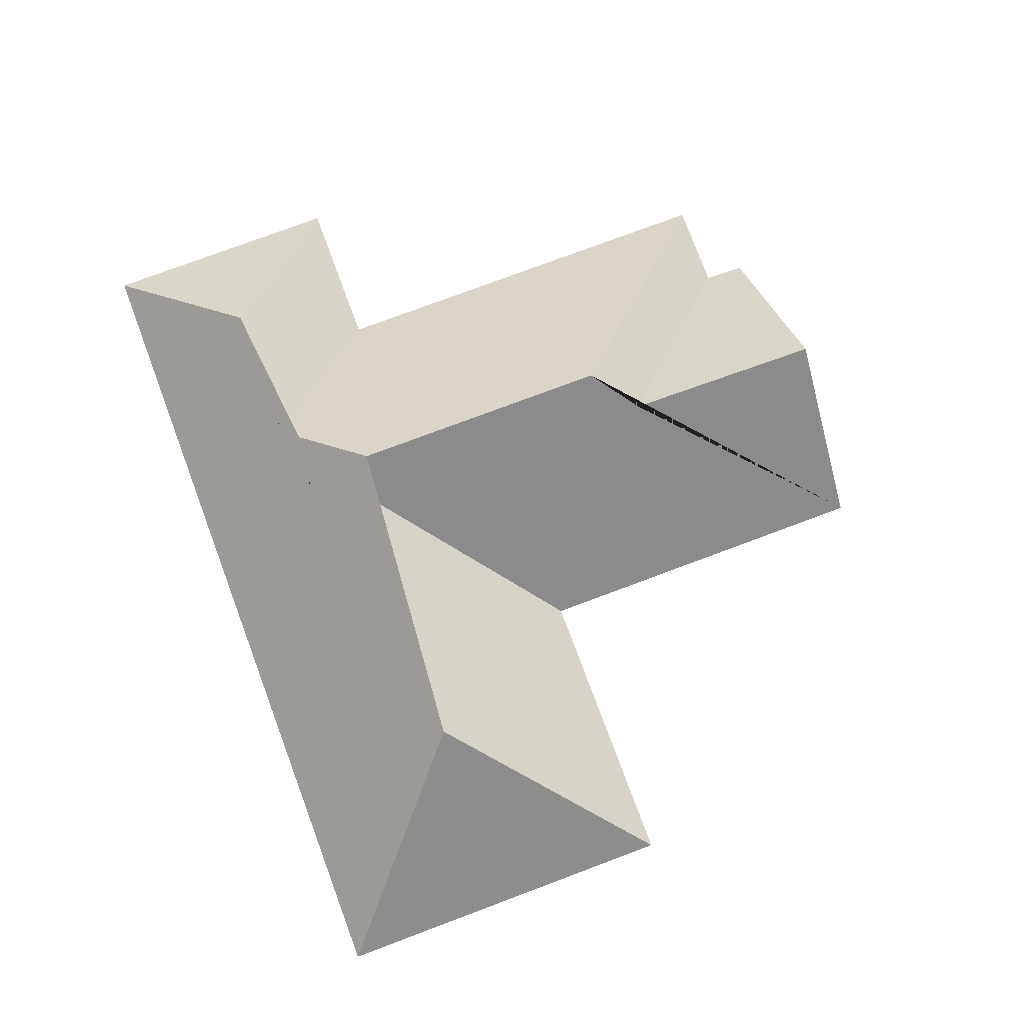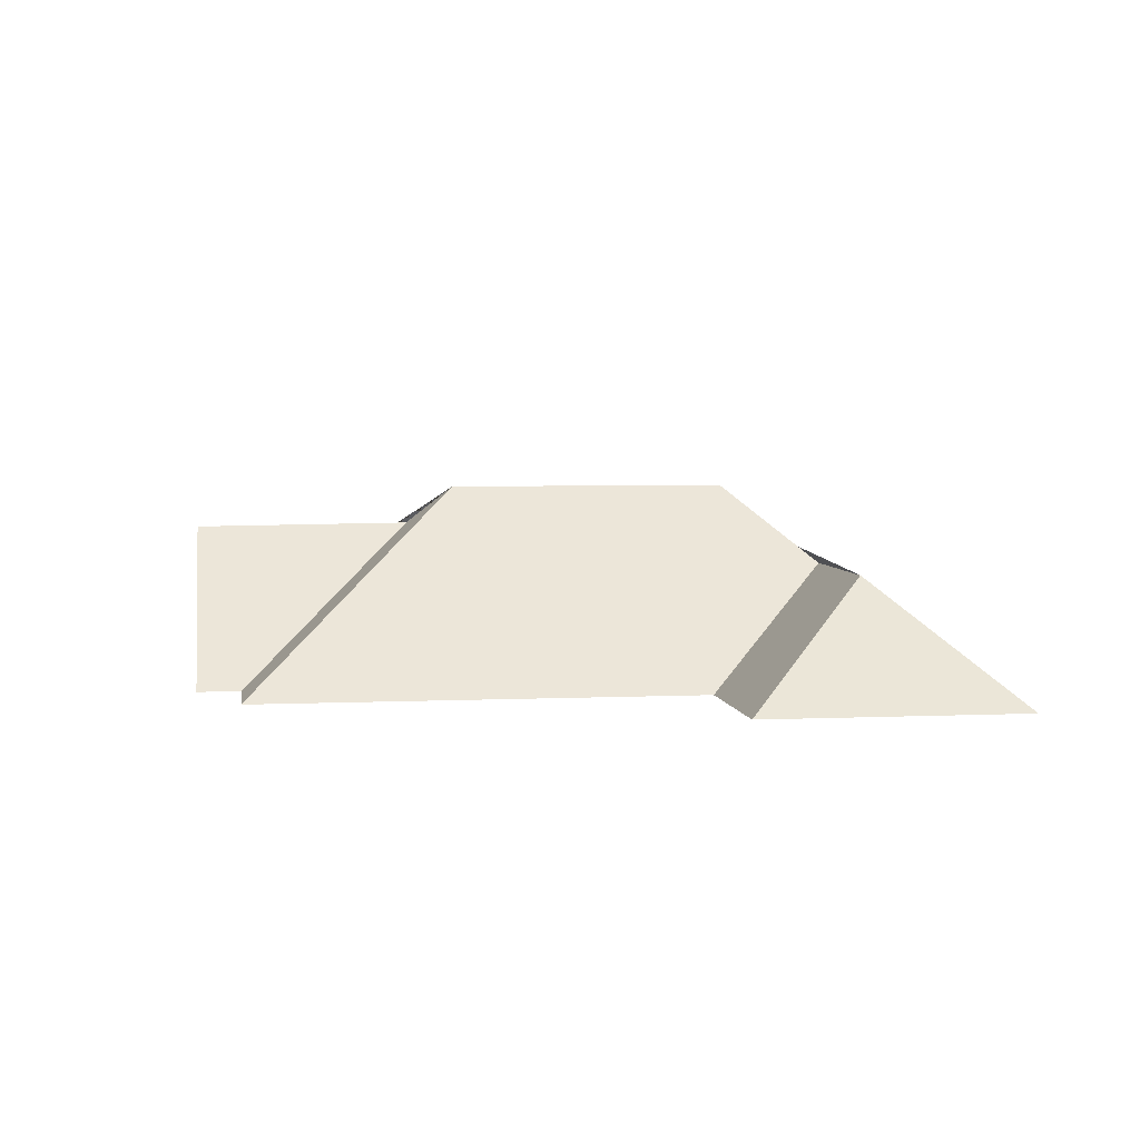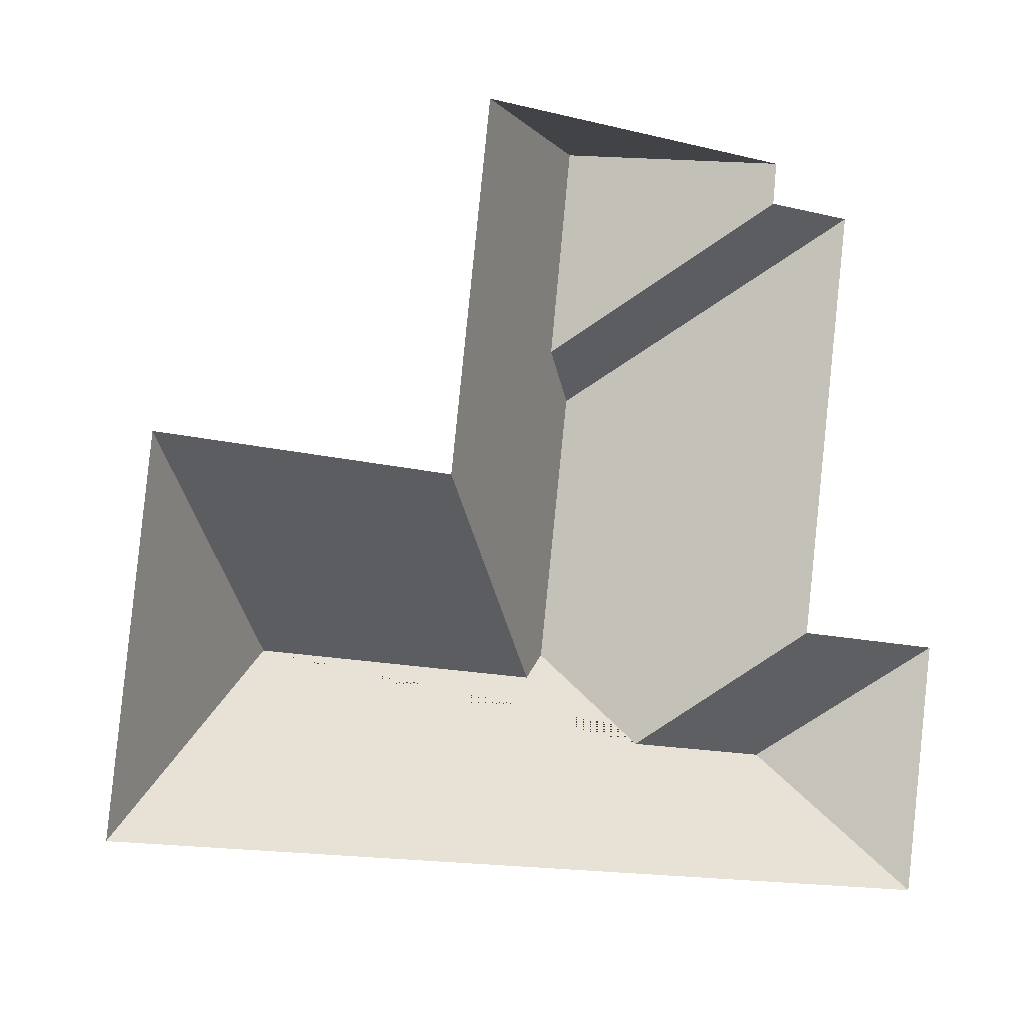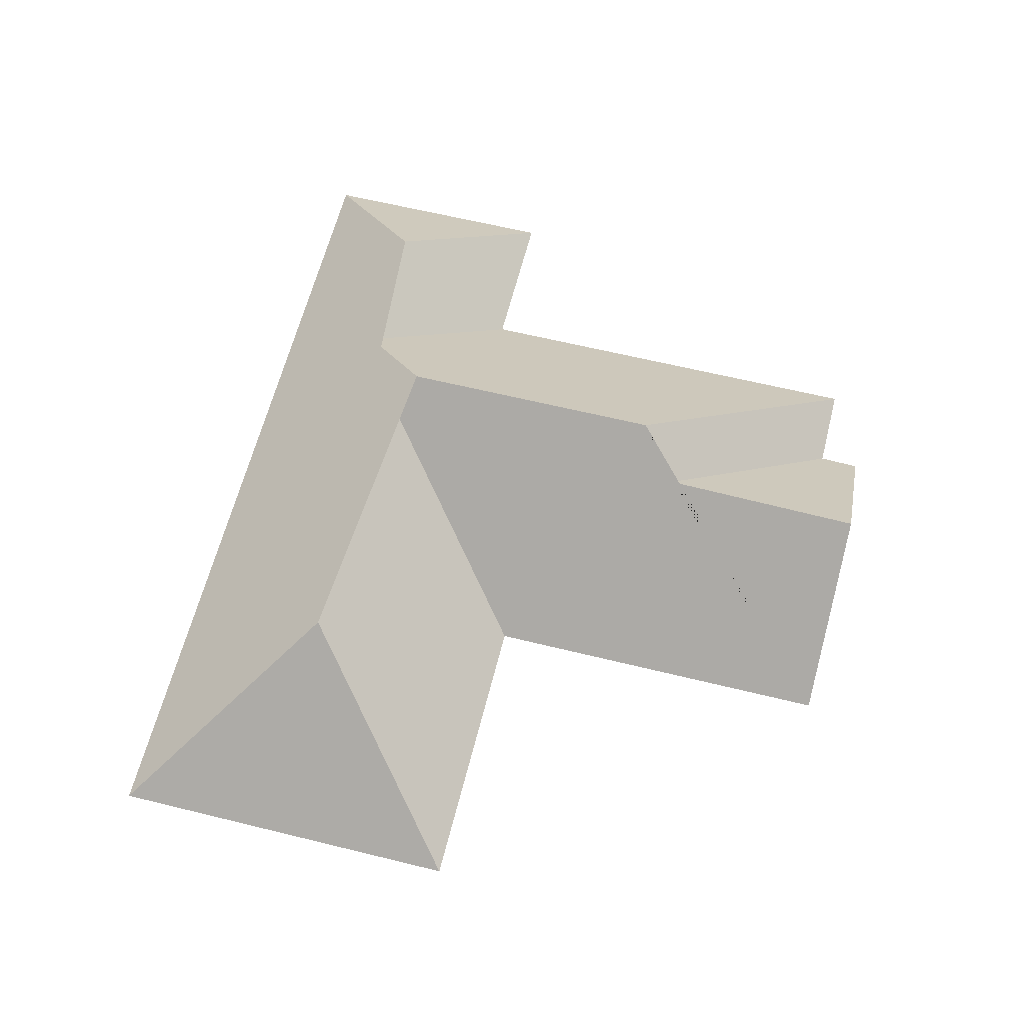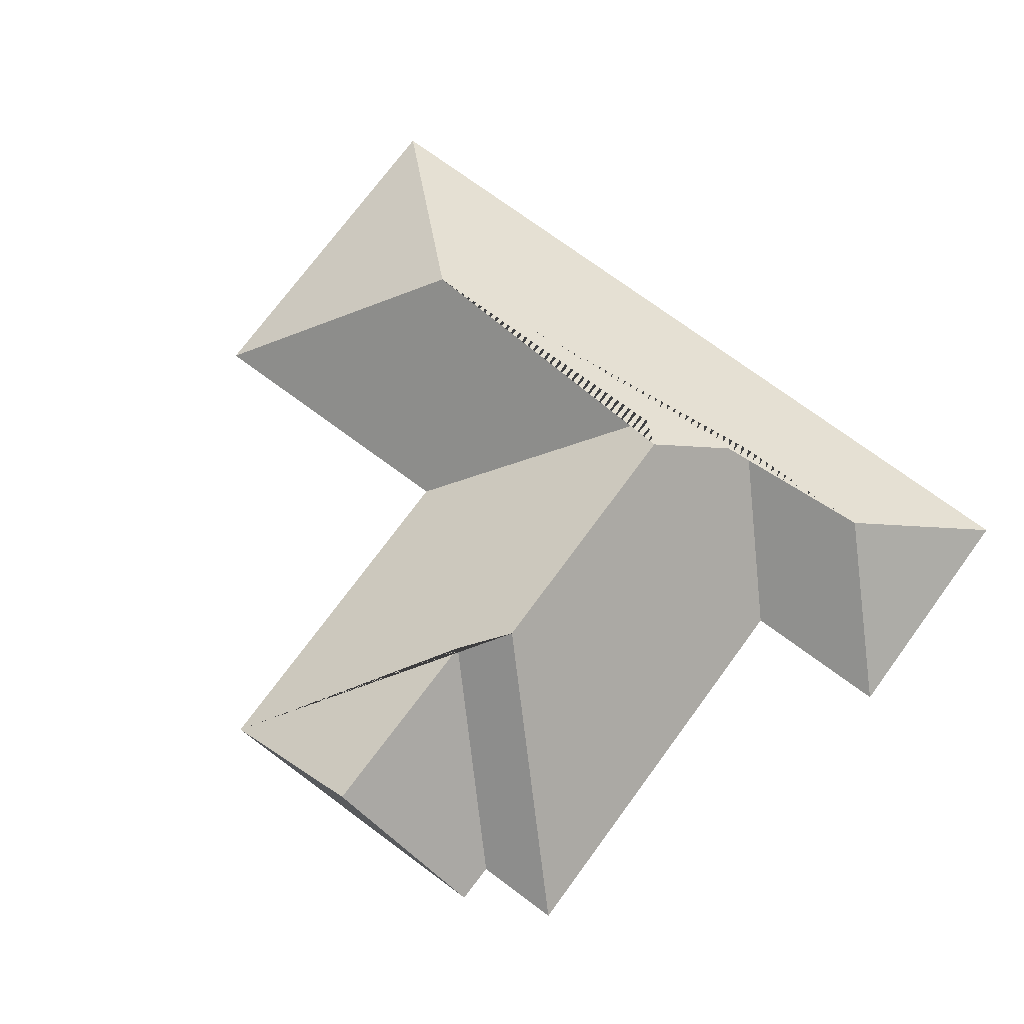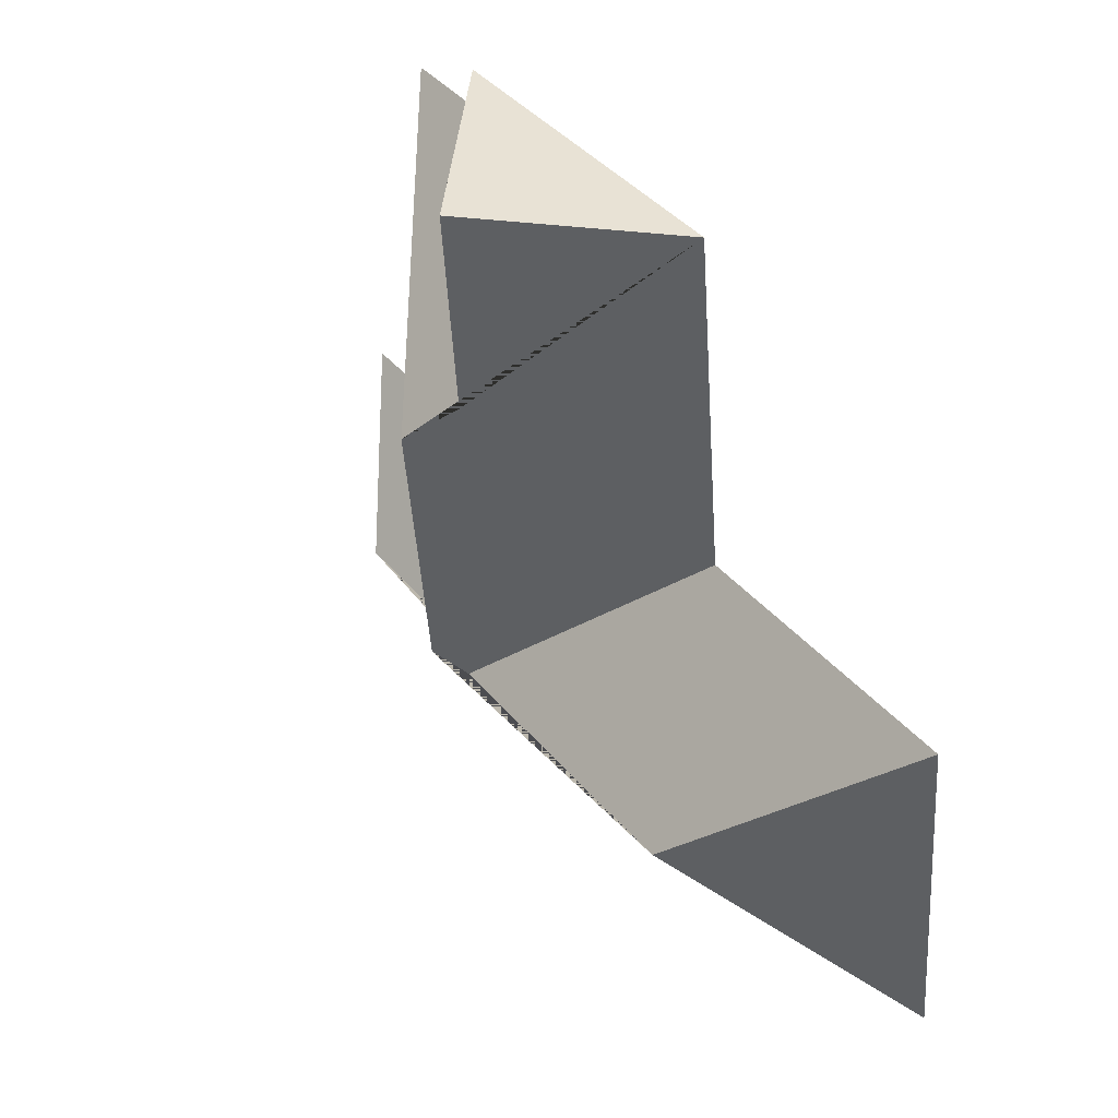
<metadata>
{"format":"obj","ext":"obj","renderer":"f3d","projection":"perspective","resolution":1024,"background":"white","views":[{"elev":77.0,"azim":-104.0,"up":"+Y"},{"elev":4.6,"azim":88.1,"up":"+Y"},{"elev":-1.2,"azim":-27.1,"up":"+Z"},{"elev":61.6,"azim":-69.4,"up":"+Y"},{"elev":74.2,"azim":42.9,"up":"+Y"},{"elev":48.7,"azim":-126.1,"up":"+Z"}]}
</metadata>
<code>
o BK39_500_018030_0002_roof
v 357.5 75 -230.1
v 349.4 75 -301.3
v 349.4 75 -301.2
v 348.1 75 -312.8
v 357.6 75 -229.5
v 359 75 -217
v 304.1 117.1 -260.6
v 300.1 75 -210.3
v 318.6 75 -48.14
v 285.1 75 -44.4
v 286.5 75 -28.83
v 247.8 117.1 -254.2
v 220.5 145 -219.9
v 232.1 145 -118
v 209.6 136.4 -228.2
v 217.5 130.6 -100.1
v 225.4 129.8 -21.86
v 162.8 75 -14.75
v 147.3 75 -151.3
v 99.37 136.4 -215.6
v 34.05 75 -154.1
v 21.93 75 -260.5
v 35.81 75 -138.6
v 20.24 75 -275.4
v 21.54 75 -264
v 34.12 75 -153.4
v 357.5 0 -230.1
v 349.4 0 -301.3
v 349.4 0 -301.2
v 348.1 0 -312.8
v 20.24 0 -275.4
v 21.93 0 -260.5
v 21.54 0 -264
v 34.12 0 -153.4
v 34.05 0 -154.1
v 35.81 0 -138.6
v 147.3 0 -151.3
v 162.8 0 -14.75
v 286.5 0 -28.83
v 285.1 0 -44.4
v 318.6 0 -48.14
v 300.1 0 -210.3
v 359 0 -217
v 357.6 0 -229.5
f 11 10 16 17
f 9 14 16 10
f 8 9 14 13 12
f 6 7 12 8
f 4 7 6 5 1 2 3
f 18 17 16 14 13 15 19
f 20 15 13 12 7 4 24
f 19 15 20 23
f 24 20 23 21 26 25 22
f 18 17 11

</code>
